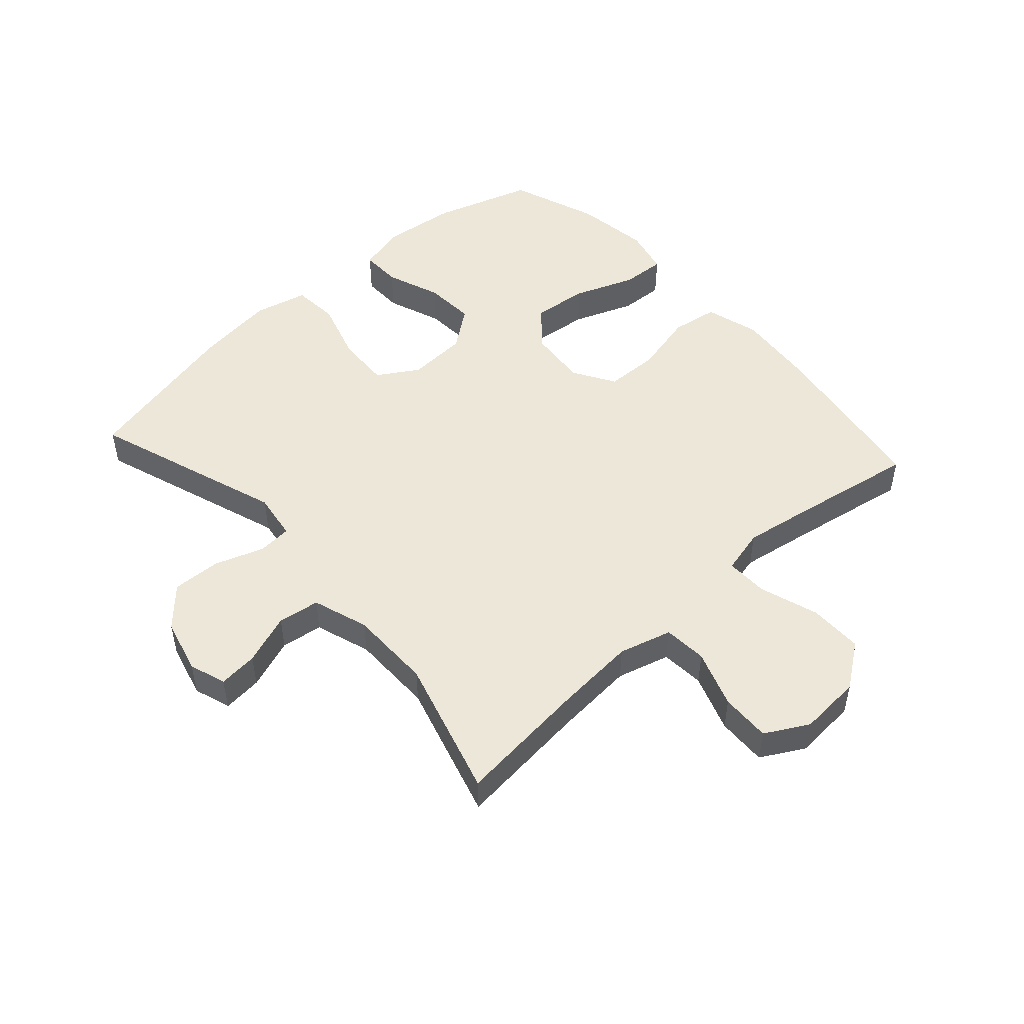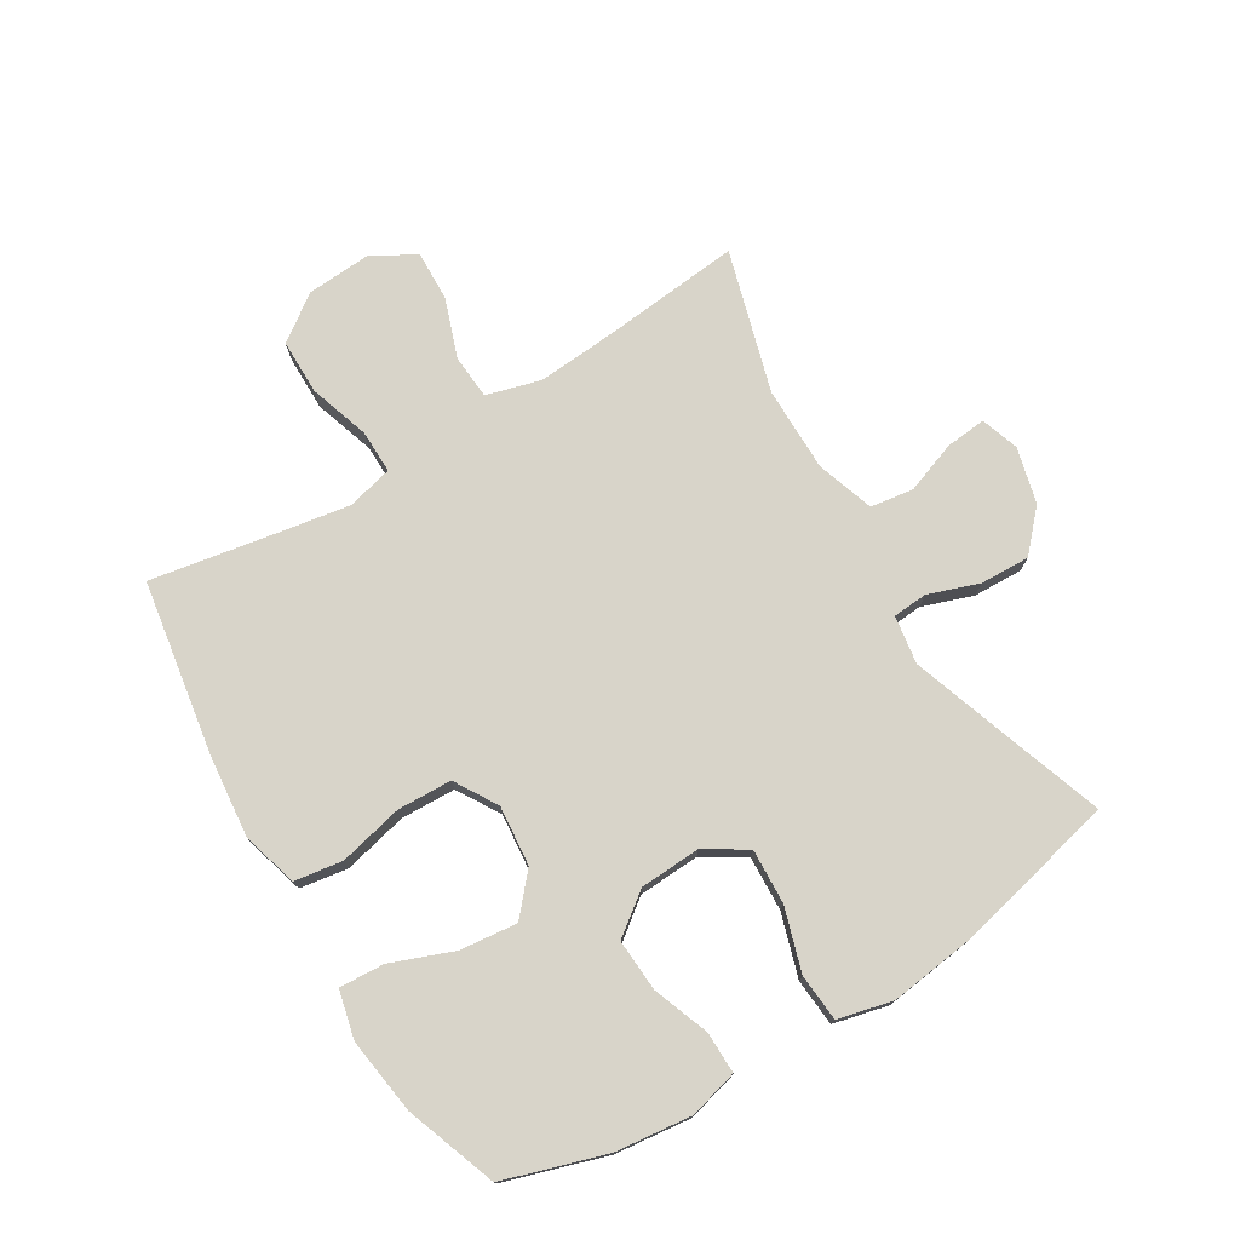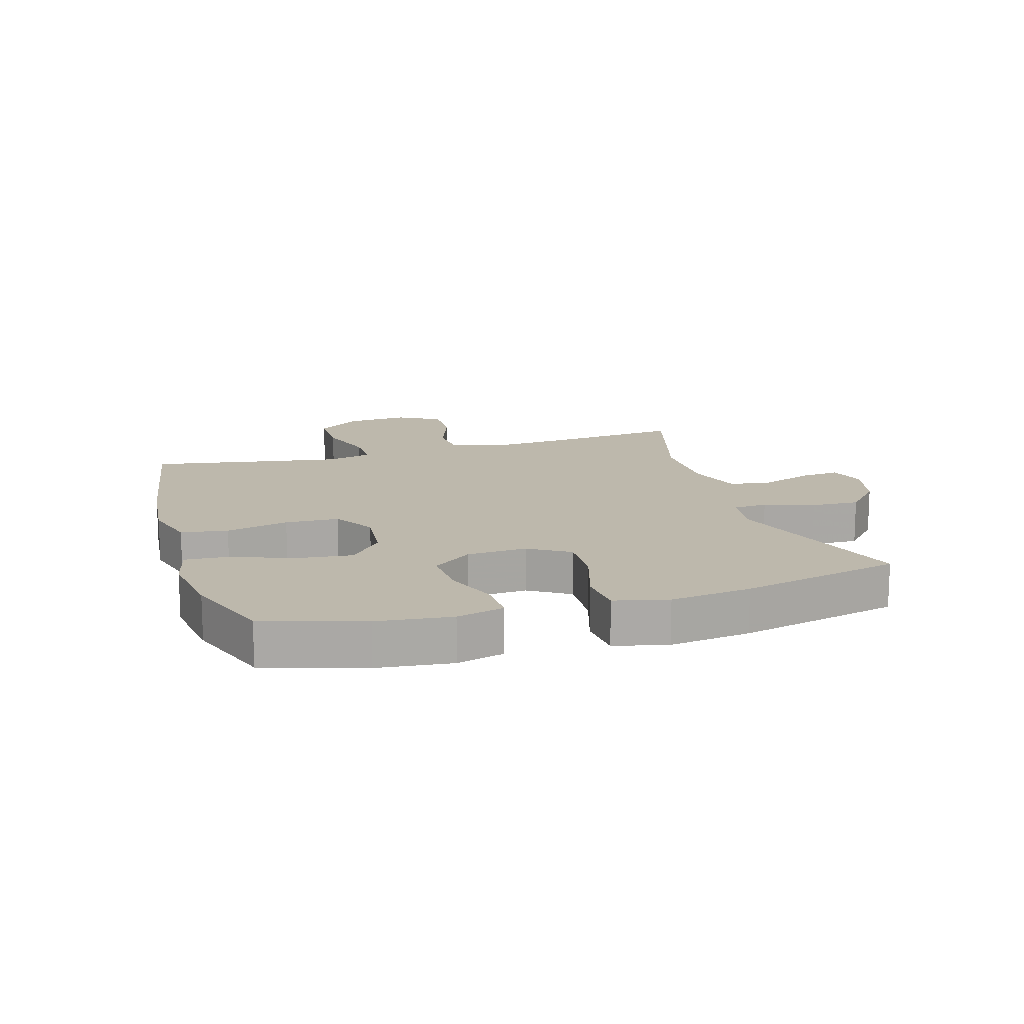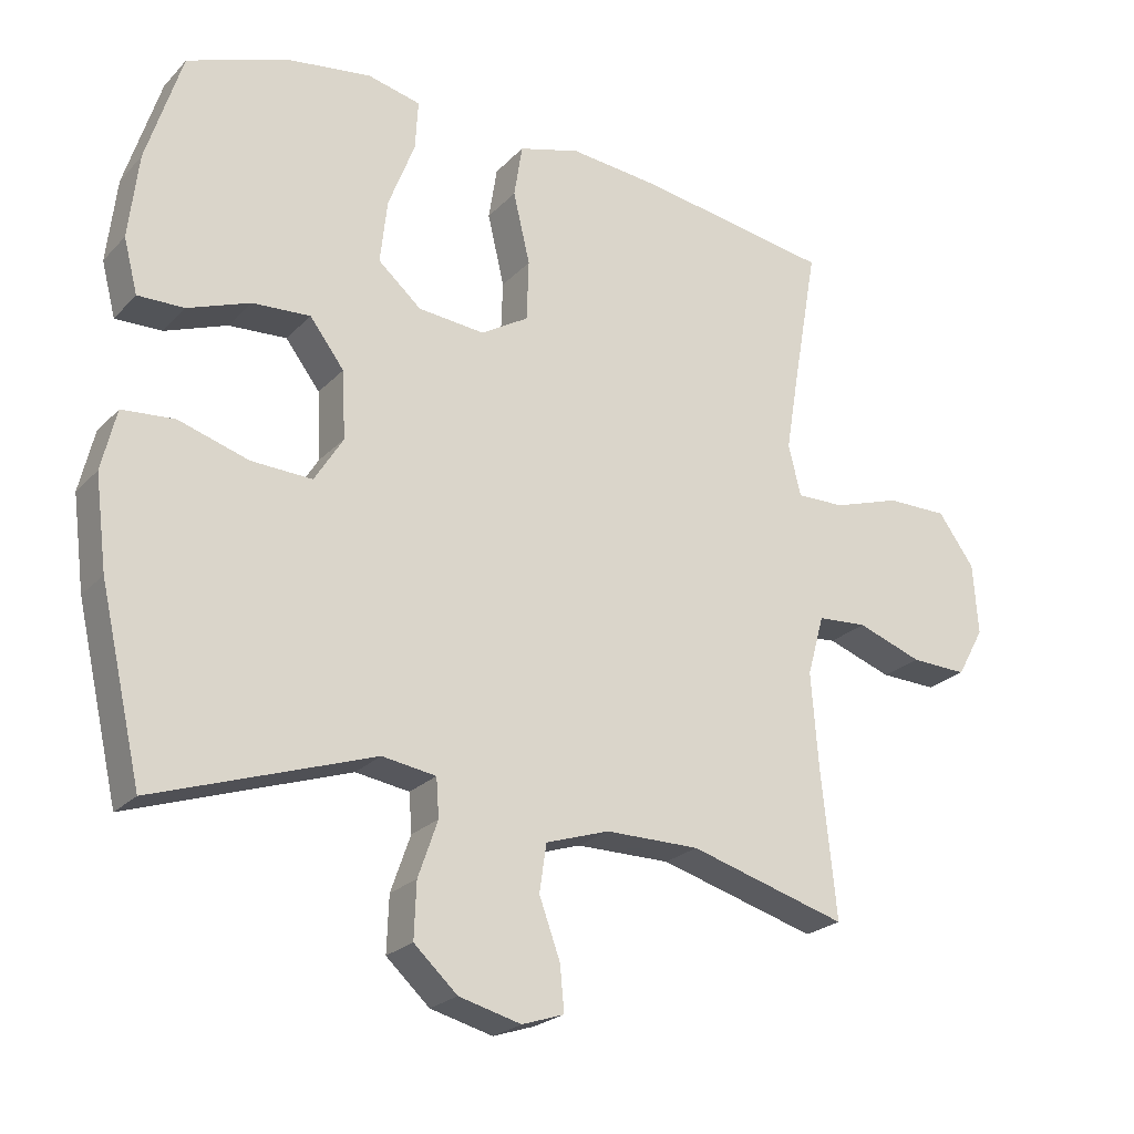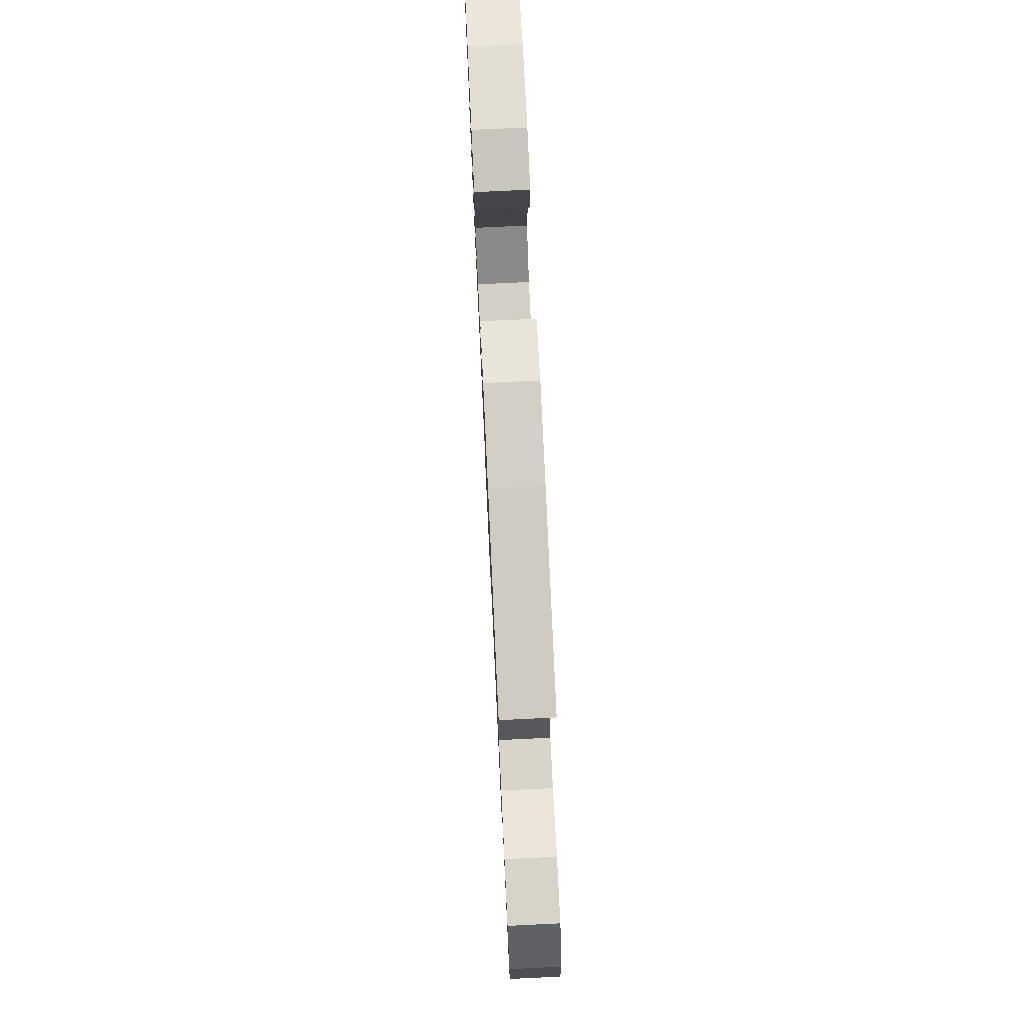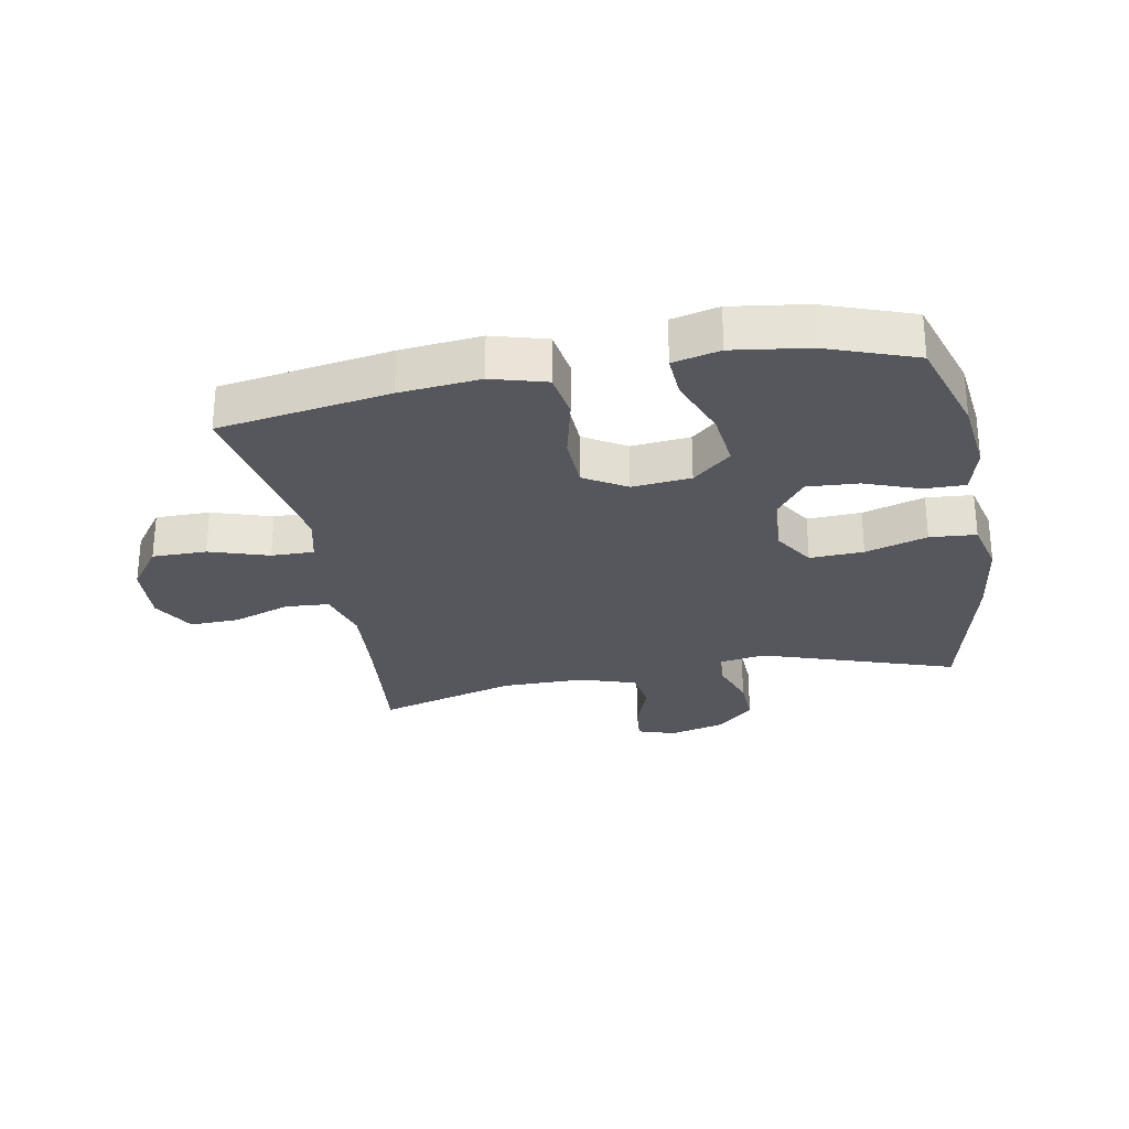
<metadata>
{"format":"obj","ext":"obj","renderer":"f3d","projection":"perspective","resolution":1024,"background":"white","views":[{"elev":49.9,"azim":-132.1,"up":"+Y"},{"elev":75.5,"azim":58.8,"up":"+Y"},{"elev":14.8,"azim":73.2,"up":"+Y"},{"elev":-23.4,"azim":148.5,"up":"+Z"},{"elev":75.8,"azim":-92.7,"up":"+Z"},{"elev":-27.5,"azim":10.6,"up":"+Y"}]}
</metadata>
<code>
v 0.5 0.07 -0.5
v 0.187 0.07 -0.394
v 0.11 0.07 -0.406
v 0.106 0.07 -0.461
v 0.134 0.07 -0.541
v 0.137 0.07 -0.62
v 0.075 0.07 -0.677
v -0.014 0.07 -0.7
v -0.074 0.07 -0.68
v -0.068 0.07 -0.616
v -0.038 0.07 -0.533
v -0.048 0.07 -0.465
v -0.139 0.07 -0.435
v -0.274 0.07 -0.435
v -0.5 0.07 -0.5
v -0.478 0.07 -0.285
v -0.468 0.07 -0.153
v -0.492 0.07 -0.067
v -0.563 0.07 -0.062
v -0.656 0.07 -0.095
v -0.737 0.07 -0.098
v -0.776 0.07 -0.028
v -0.769 0.07 0.074
v -0.717 0.07 0.146
v -0.629 0.07 0.146
v -0.533 0.07 0.115
v -0.464 0.07 0.114
v -0.446 0.07 0.187
v -0.465 0.07 0.301
v -0.5 0.07 0.5
v -0.223 0.07 0.545
v -0.093 0.07 0.558
v -0.005 0.07 0.533
v 0.007 0.07 0.457
v -0.017 0.07 0.355
v -0.014 0.07 0.268
v 0.054 0.07 0.227
v 0.149 0.07 0.236
v 0.211 0.07 0.29
v 0.201 0.07 0.381
v 0.163 0.07 0.48
v 0.159 0.07 0.551
v 0.235 0.07 0.569
v 0.356 0.07 0.552
v 0.5 0.07 0.5
v 0.551 0.07 0.339
v 0.565 0.07 0.218
v 0.545 0.07 0.141
v 0.479 0.07 0.142
v 0.39 0.07 0.175
v 0.307 0.07 0.18
v 0.258 0.07 0.115
v 0.253 0.07 0.018
v 0.294 0.07 -0.048
v 0.381 0.07 -0.044
v 0.481 0.07 -0.013
v 0.556 0.07 -0.019
v 0.577 0.07 -0.106
v 0.56 0.07 -0.238
v 0.5 0 -0.5
v 0.187 0 -0.394
v 0.11 0 -0.406
v 0.106 0 -0.461
v 0.134 0 -0.541
v 0.137 0 -0.62
v 0.075 0 -0.677
v -0.014 0 -0.7
v -0.074 0 -0.68
v -0.068 0 -0.616
v -0.038 0 -0.533
v -0.048 0 -0.465
v -0.139 0 -0.435
v -0.274 0 -0.435
v -0.5 0 -0.5
v -0.478 0 -0.285
v -0.468 0 -0.153
v -0.492 0 -0.067
v -0.563 0 -0.062
v -0.656 0 -0.095
v -0.737 0 -0.098
v -0.776 0 -0.028
v -0.769 0 0.074
v -0.717 0 0.146
v -0.629 0 0.146
v -0.533 0 0.115
v -0.464 0 0.114
v -0.446 0 0.187
v -0.465 0 0.301
v -0.5 0 0.5
v -0.223 0 0.545
v -0.093 0 0.558
v -0.005 0 0.533
v 0.007 0 0.457
v -0.017 0 0.355
v -0.014 0 0.268
v 0.054 0 0.227
v 0.149 0 0.236
v 0.211 0 0.29
v 0.201 0 0.381
v 0.163 0 0.48
v 0.159 0 0.551
v 0.235 0 0.569
v 0.356 0 0.552
v 0.5 0 0.5
v 0.551 0 0.339
v 0.565 0 0.218
v 0.545 0 0.141
v 0.479 0 0.142
v 0.39 0 0.175
v 0.307 0 0.18
v 0.258 0 0.115
v 0.253 0 0.018
v 0.294 0 -0.048
v 0.381 0 -0.044
v 0.481 0 -0.013
v 0.556 0 -0.019
v 0.577 0 -0.106
v 0.56 0 -0.238
f 59 1 2
f 58 59 2
f 57 58 2
f 56 57 2
f 55 56 2
f 54 55 2 3
f 53 54 3
f 52 53 3
f 48 49 50
f 47 48 50
f 46 47 50
f 45 46 50
f 44 45 50
f 43 44 50
f 42 43 50
f 41 42 50
f 40 41 50
f 39 40 50 51
f 38 39 51 52
f 33 34 35
f 32 33 35
f 31 32 35
f 30 31 35
f 29 30 35
f 28 29 35 36
f 27 28 36 37
f 24 25 26
f 23 24 26
f 22 23 26
f 21 22 26
f 20 21 26
f 19 20 26
f 18 19 26 27
f 38 52 3
f 37 38 3
f 27 37 3
f 18 27 3
f 17 18 3
f 9 10 11
f 8 9 11
f 7 8 11
f 6 7 11
f 5 6 11
f 4 5 11
f 4 11 12
f 4 12 13
f 3 4 13
f 17 3 13
f 16 17 13
f 16 13 14
f 14 15 16
f 61 60 118
f 61 118 117
f 61 117 116
f 61 116 115
f 61 115 114
f 62 61 114 113
f 62 113 112
f 62 112 111
f 109 108 107
f 109 107 106
f 109 106 105
f 109 105 104
f 109 104 103
f 109 103 102
f 109 102 101
f 109 101 100
f 109 100 99
f 110 109 99 98
f 111 110 98 97
f 94 93 92
f 94 92 91
f 94 91 90
f 94 90 89
f 94 89 88
f 95 94 88 87
f 96 95 87 86
f 85 84 83
f 85 83 82
f 85 82 81
f 85 81 80
f 85 80 79
f 85 79 78
f 86 85 78 77
f 62 111 97
f 62 97 96
f 62 96 86
f 62 86 77
f 62 77 76
f 70 69 68
f 70 68 67
f 70 67 66
f 70 66 65
f 70 65 64
f 70 64 63
f 71 70 63
f 72 71 63
f 72 63 62
f 72 62 76
f 72 76 75
f 73 72 75
f 75 74 73
f 1 60 61 2
f 2 61 62 3
f 3 62 63 4
f 4 63 64 5
f 5 64 65 6
f 6 65 66 7
f 7 66 67 8
f 8 67 68 9
f 9 68 69 10
f 10 69 70 11
f 11 70 71 12
f 12 71 72 13
f 13 72 73 14
f 14 73 74 15
f 15 74 75 16
f 16 75 76 17
f 17 76 77 18
f 18 77 78 19
f 19 78 79 20
f 20 79 80 21
f 21 80 81 22
f 22 81 82 23
f 23 82 83 24
f 24 83 84 25
f 25 84 85 26
f 26 85 86 27
f 27 86 87 28
f 28 87 88 29
f 29 88 89 30
f 30 89 90 31
f 31 90 91 32
f 32 91 92 33
f 33 92 93 34
f 34 93 94 35
f 35 94 95 36
f 36 95 96 37
f 37 96 97 38
f 38 97 98 39
f 39 98 99 40
f 40 99 100 41
f 41 100 101 42
f 42 101 102 43
f 43 102 103 44
f 44 103 104 45
f 45 104 105 46
f 46 105 106 47
f 47 106 107 48
f 48 107 108 49
f 49 108 109 50
f 50 109 110 51
f 51 110 111 52
f 52 111 112 53
f 53 112 113 54
f 54 113 114 55
f 55 114 115 56
f 56 115 116 57
f 57 116 117 58
f 58 117 118 59
f 59 118 60 1

</code>
